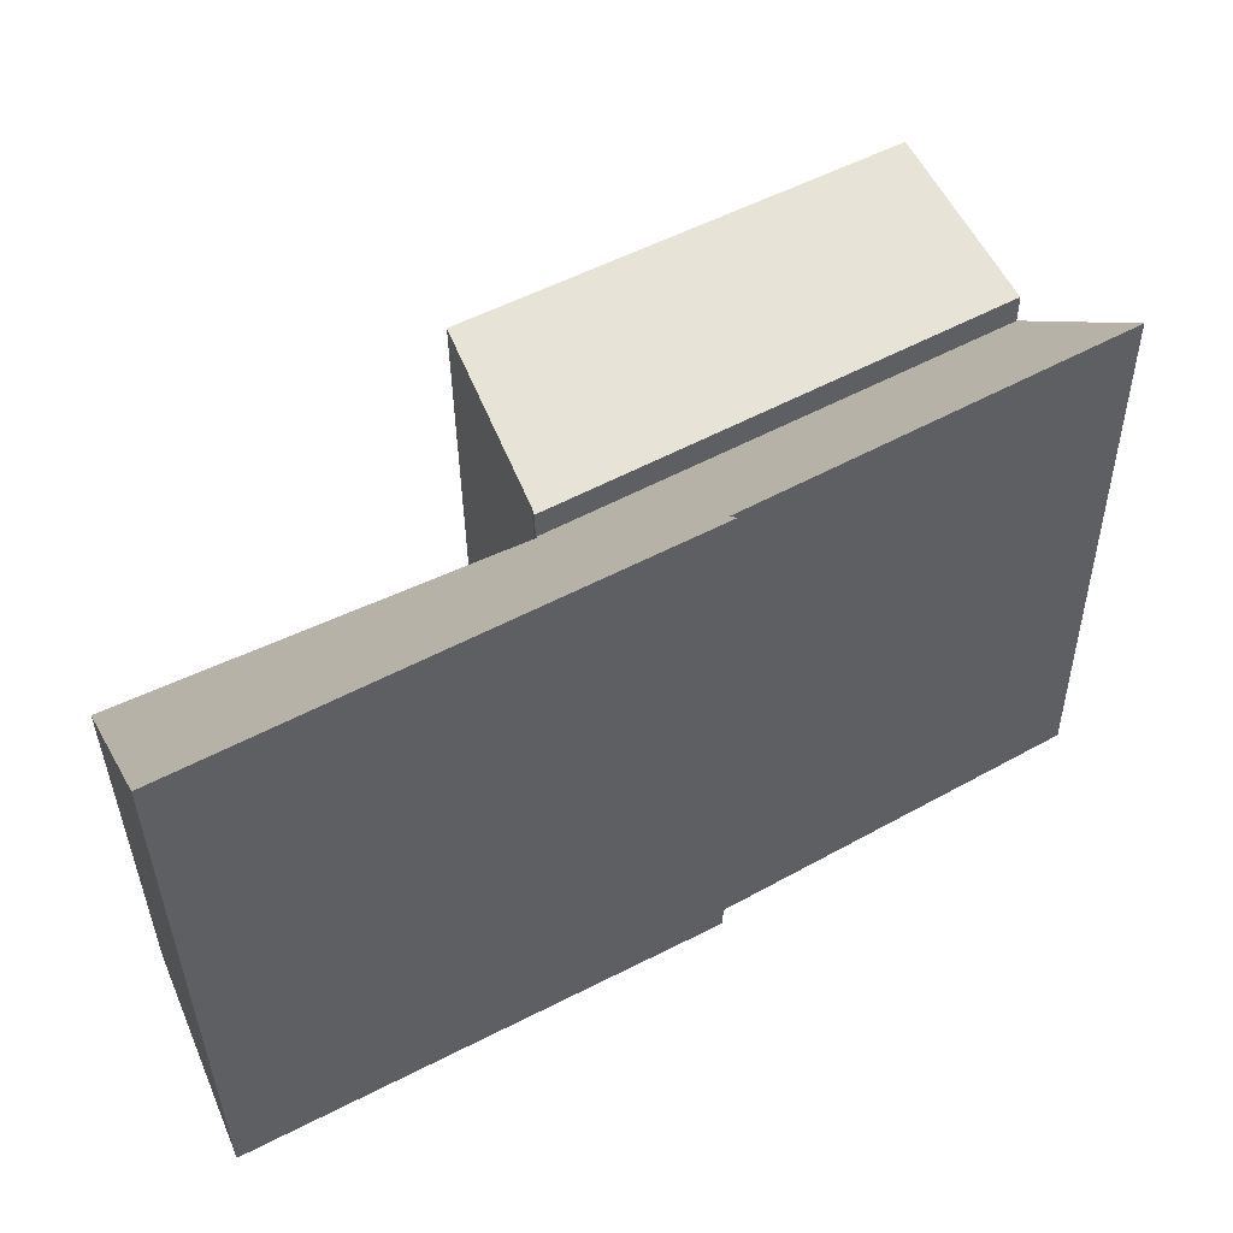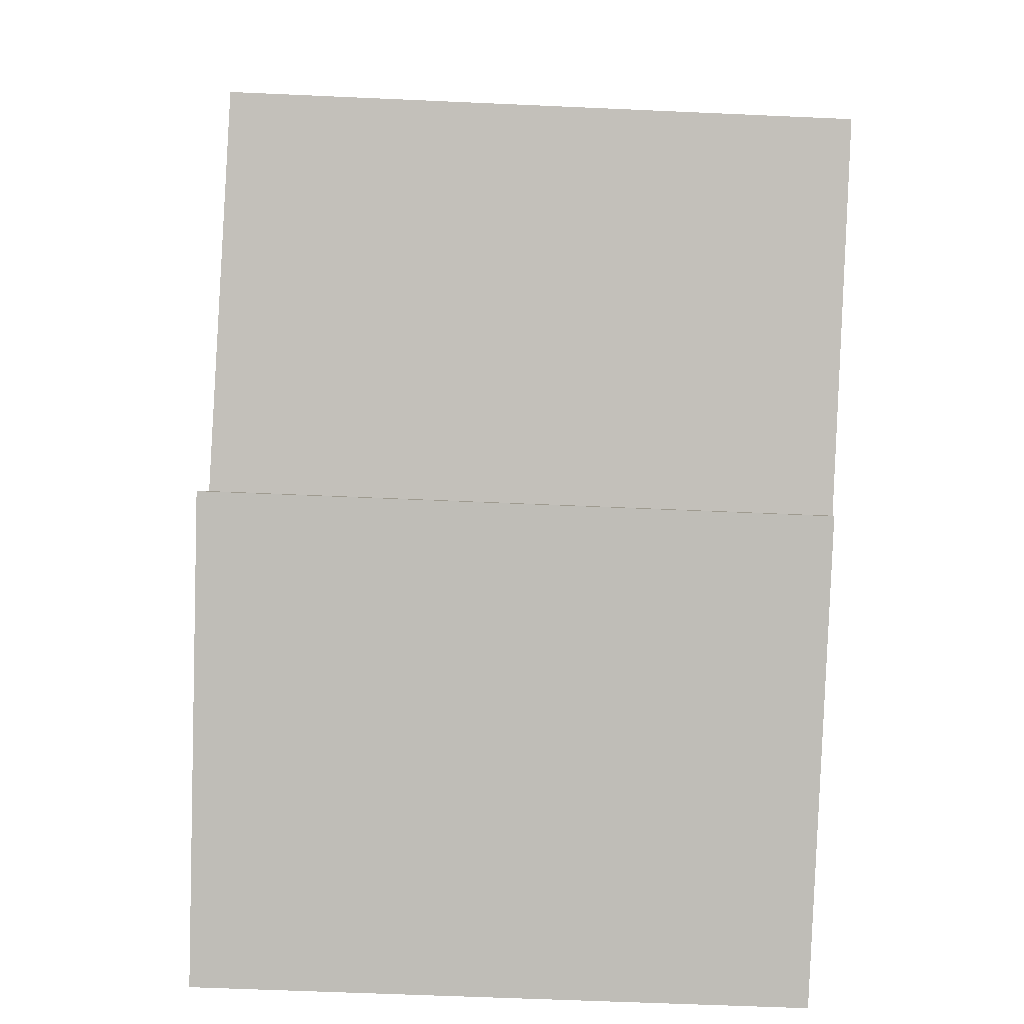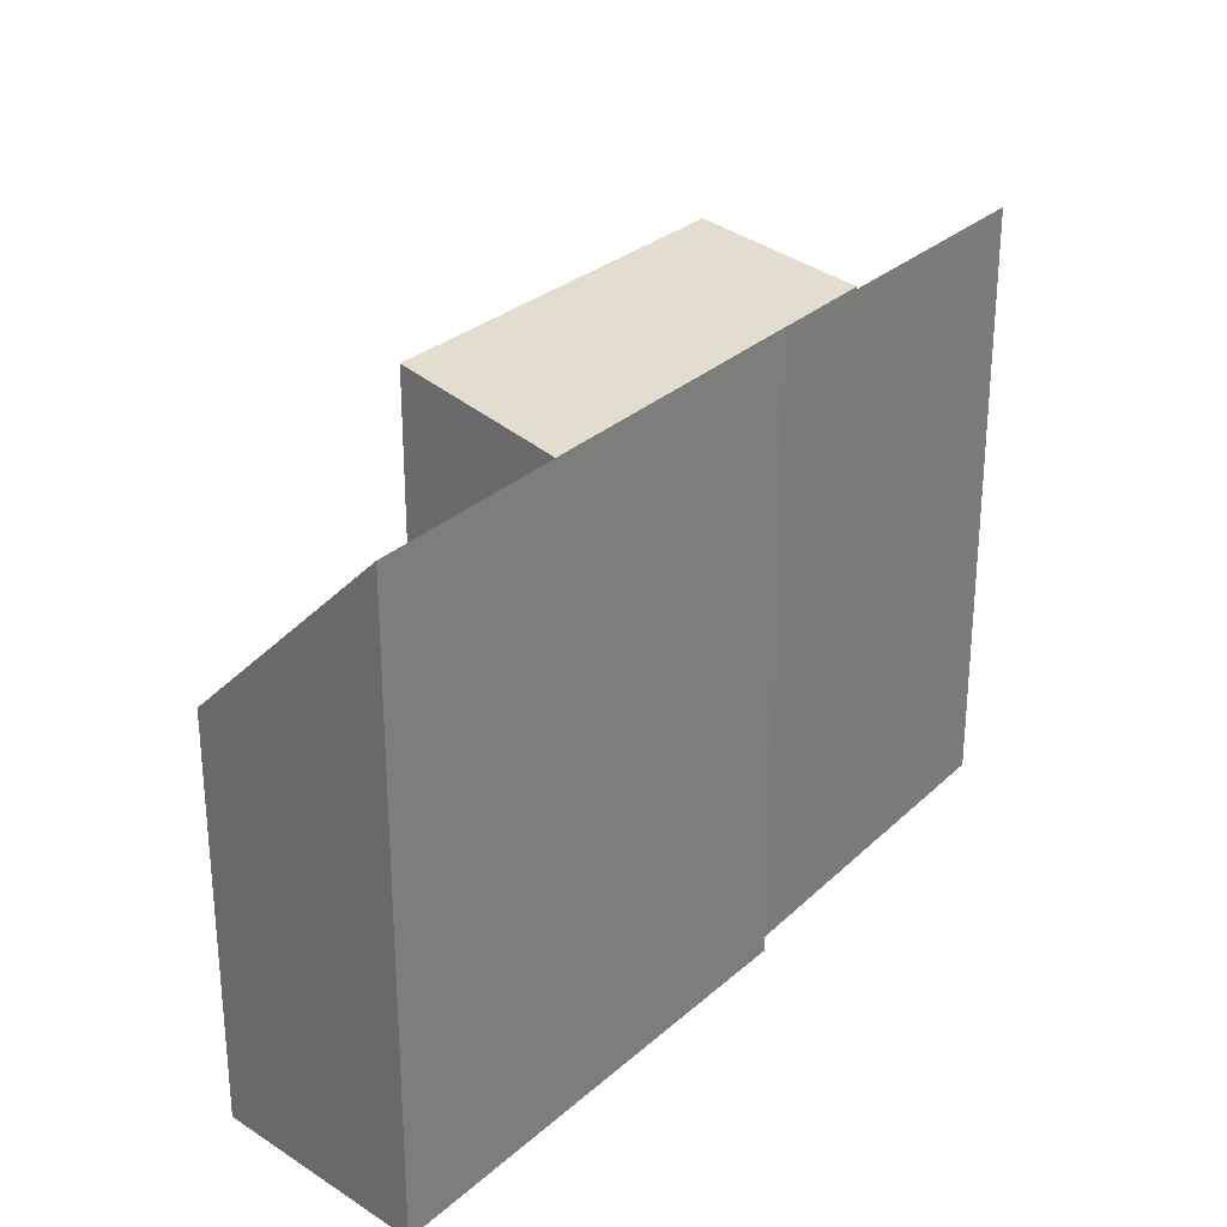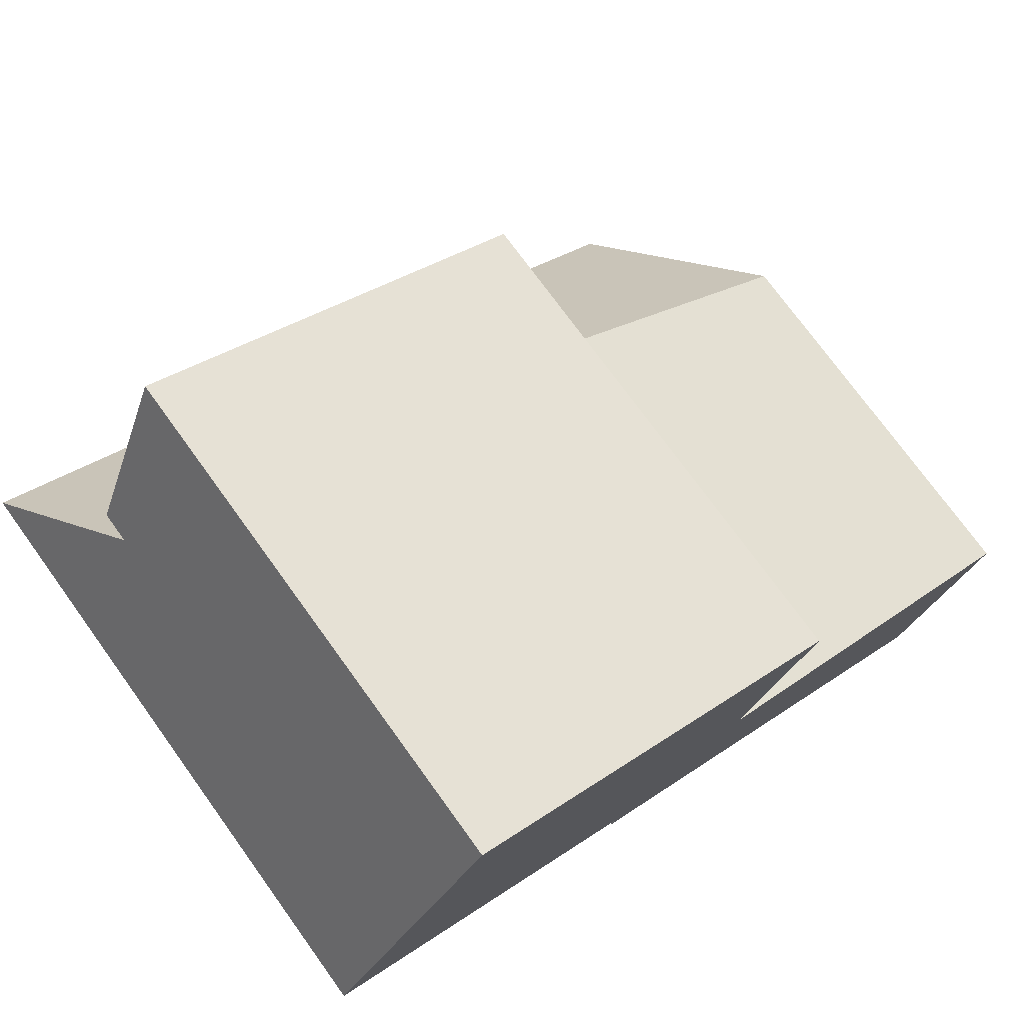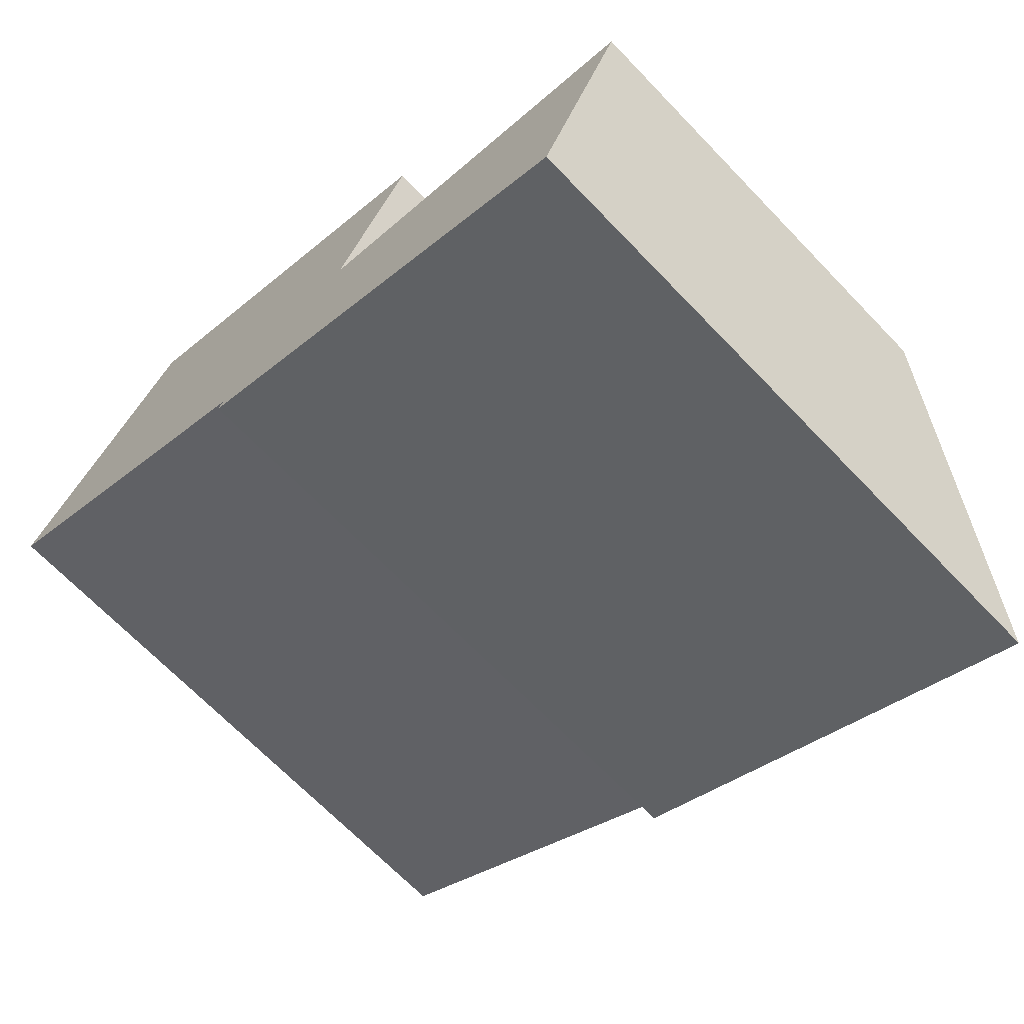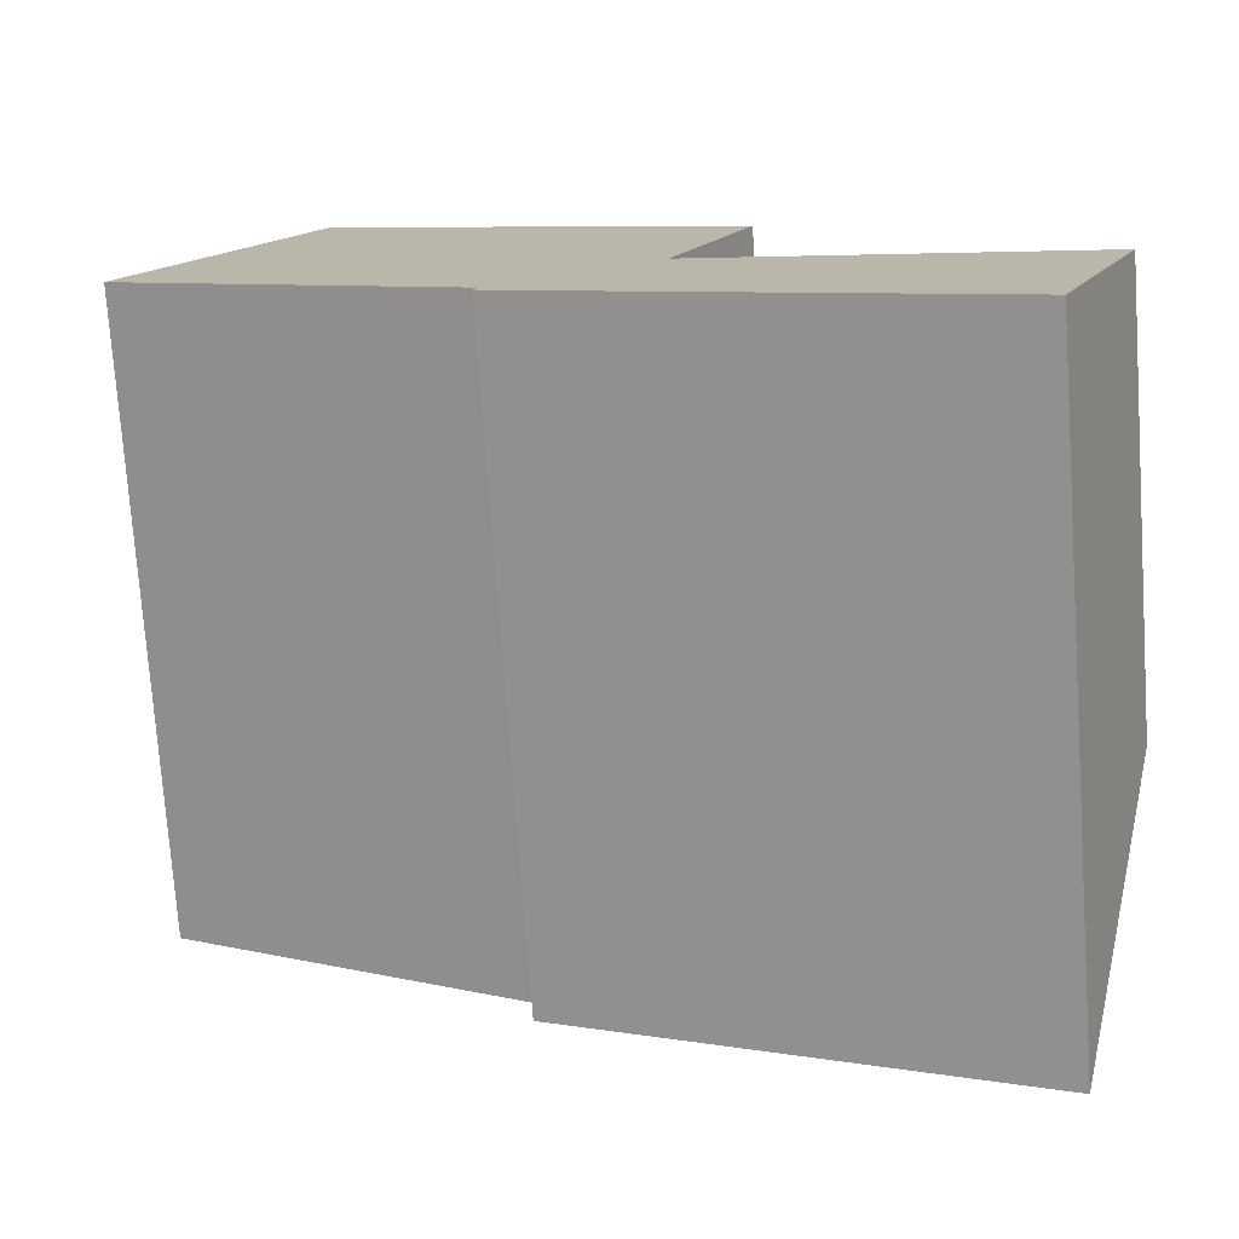
<metadata>
{"format":"obj","ext":"obj","renderer":"f3d","projection":"perspective","resolution":1024,"background":"white","views":[{"elev":-35.2,"azim":-179.3,"up":"+Z"},{"elev":-56.7,"azim":-92.7,"up":"+Z"},{"elev":29.2,"azim":156.2,"up":"+Y"},{"elev":74.6,"azim":-35.9,"up":"+Z"},{"elev":-68.5,"azim":43.9,"up":"+Z"},{"elev":-75.2,"azim":4.0,"up":"+Z"}]}
</metadata>
<code>
v  8.697 13.38 -5.284
v  7.08 13.41 -4.416
v  7.203 13.17 -4.205
v  1.636 9.874 2.813
v  0 13.01 7.966e-16
v  10.51 9.874 -2.133
v  10.49 9.935 -2.195
v  16.43 13.24 -9.435
v  10.88 9.874 -2.339
v  18.25 8.713 -5.067
v  17.78 9.874 -6.186
v  10.49 1.344e-16 -2.195
v  18.25 3.103e-16 -5.067
v  10.88 1.432e-16 -2.339
v  16.43 5.777e-16 -9.435
v  17.78 3.788e-16 -6.186
v  7.08 2.704e-16 -4.416
v  8.697 3.236e-16 -5.284
v  7.203 2.575e-16 -4.205
v  0 0 0
v  1.636 -1.722e-16 2.813
v  10.51 1.306e-16 -2.133
v  10.1 11.16 2.705
v  1.636 10.53 2.813
v  3.599 11.15 6.189
v  12.13 11.17 1.616
v  11.11 10.76 -0.726
v  10.55 10.54 -1.997
v  10.51 10.52 -2.133
v  3.599 -3.79e-16 6.189
v  12.13 -9.895e-17 1.616
v  10.1 -1.656e-16 2.705
v  10.55 1.223e-16 -1.997
v  11.11 4.445e-17 -0.726
g defaultobject
f 1 2 3
f 4 3 5
f 3 4 6
f 3 6 1
f 1 6 7
f 7 8 1
f 8 7 9
f 8 9 10
f 8 10 11
f 12 9 7
f 9 12 10
f 10 12 13
f 13 12 14
f 11 15 8
f 15 11 10
f 15 10 13
f 15 13 16
f 15 1 8
f 1 15 2
f 2 15 17
f 17 15 18
f 19 5 3
f 5 19 20
f 17 3 2
f 3 17 19
f 20 4 5
f 4 20 21
f 21 6 4
f 6 21 22
f 6 12 7
f 12 6 22
f 18 19 17
f 15 12 18
f 12 15 14
f 14 15 13
f 13 15 16
f 19 21 20
f 21 19 22
f 22 19 18
f 22 18 12
f 23 24 25
f 24 23 26
f 24 26 27
f 24 27 28
f 24 28 29
f 30 23 25
f 23 30 26
f 26 30 31
f 31 30 32
f 31 27 26
f 27 31 28
f 28 31 33
f 33 31 34
f 33 29 28
f 29 33 22
f 29 21 24
f 21 29 22
f 24 30 25
f 30 24 21
f 32 34 31
f 34 32 33
f 33 32 22
f 22 32 21
f 21 32 30

</code>
